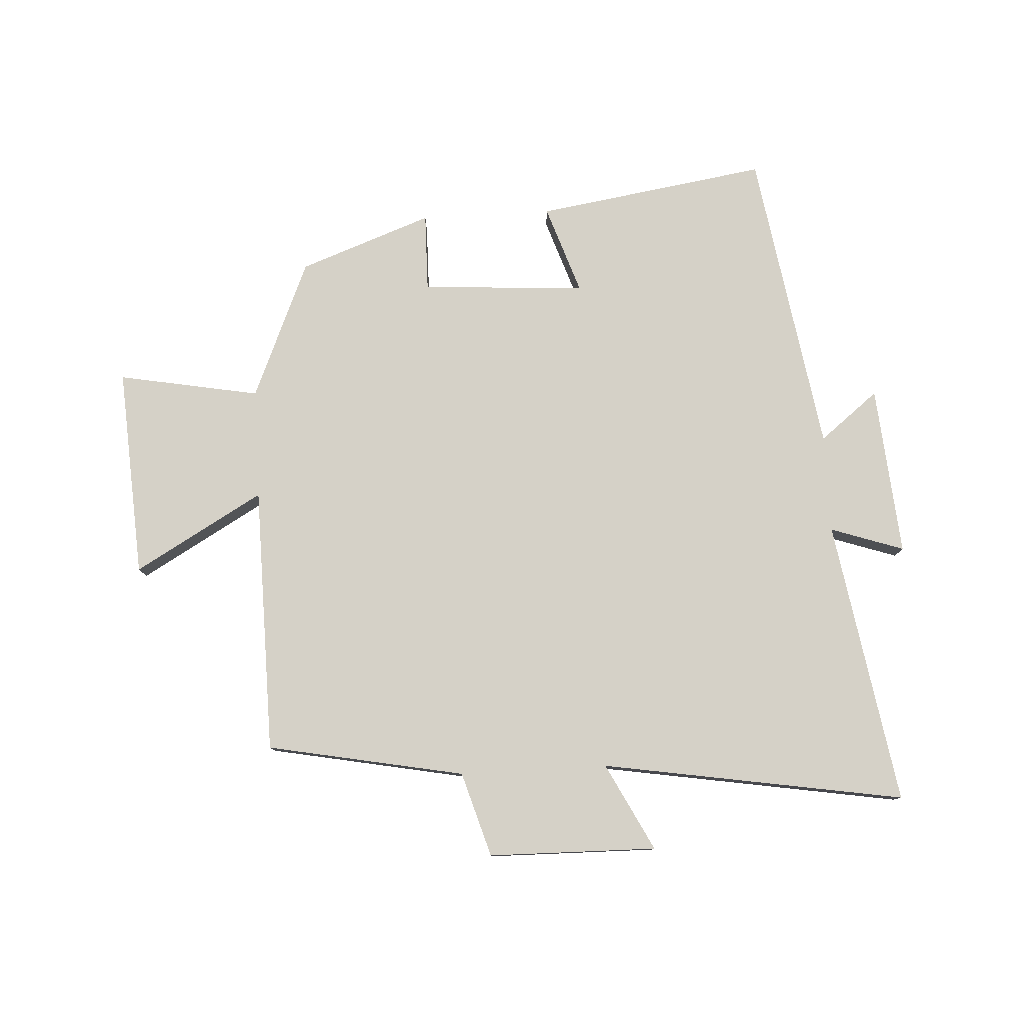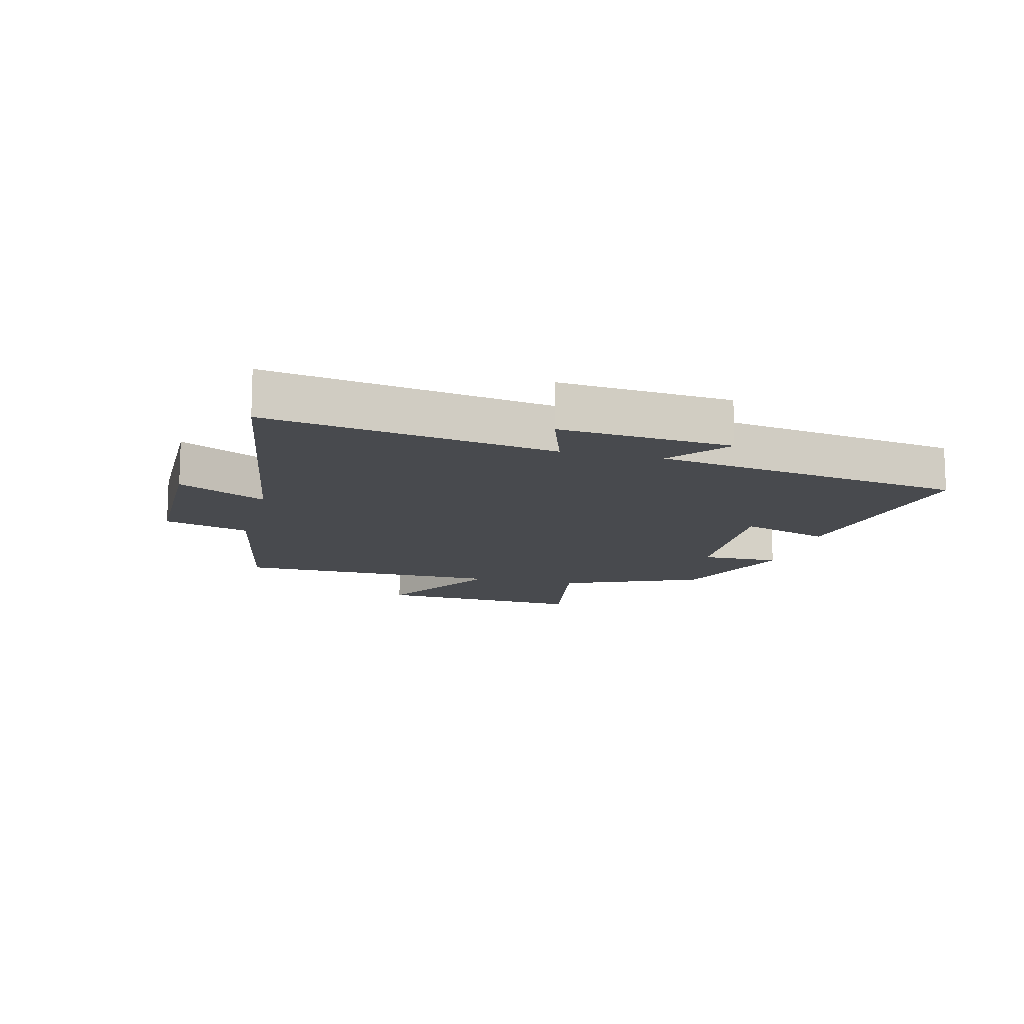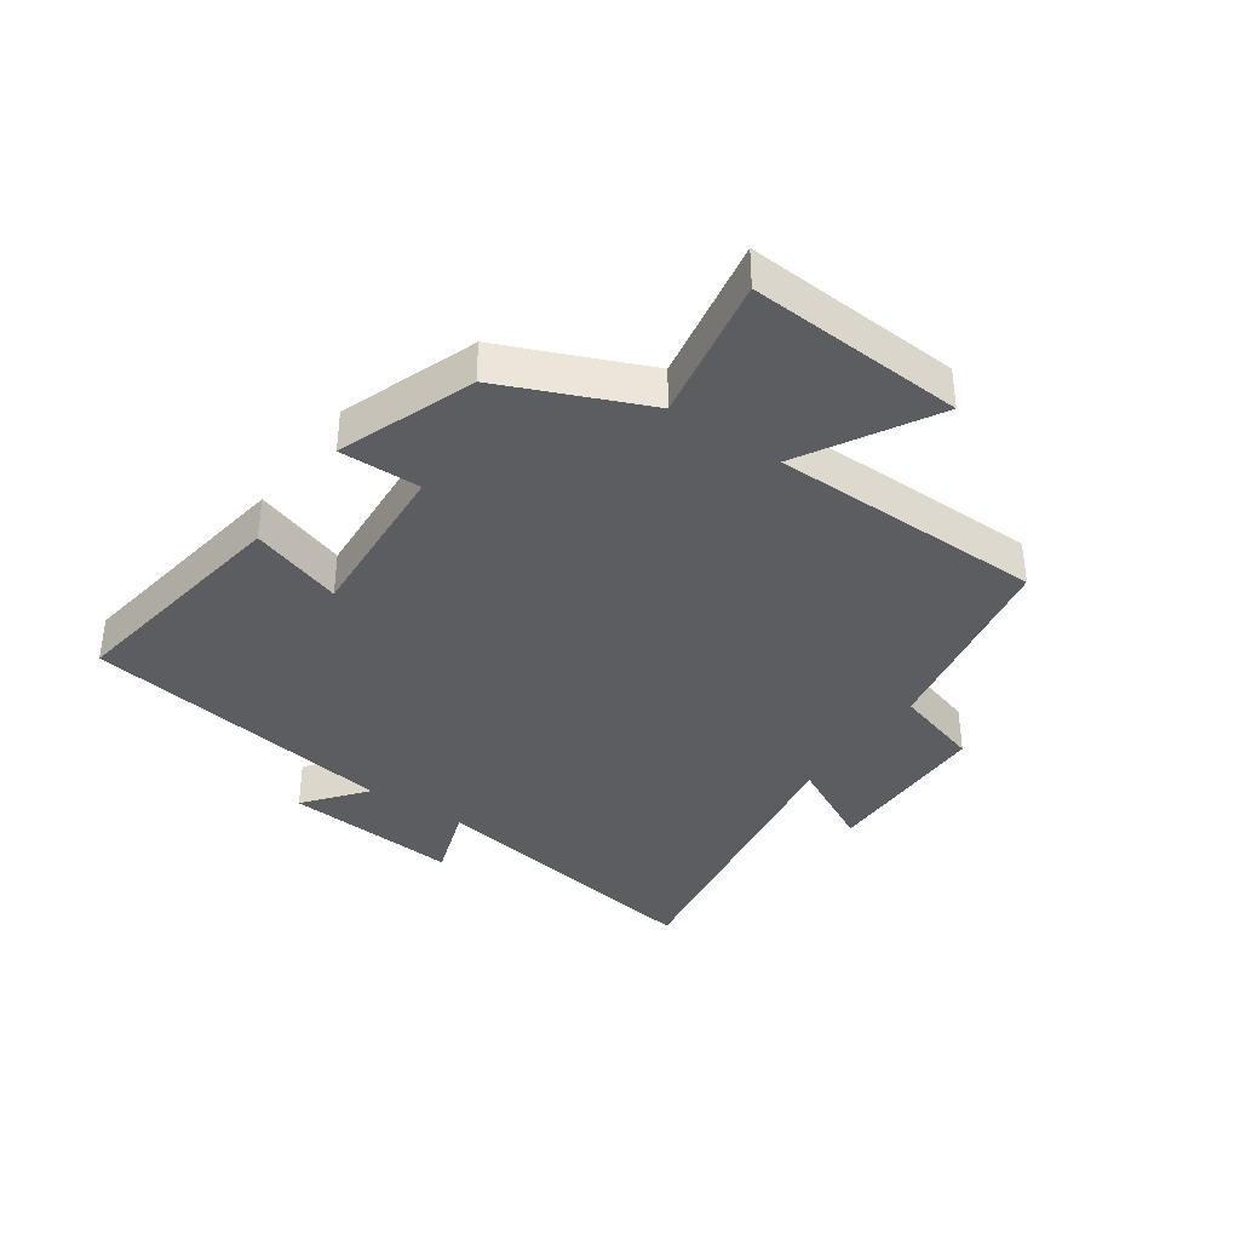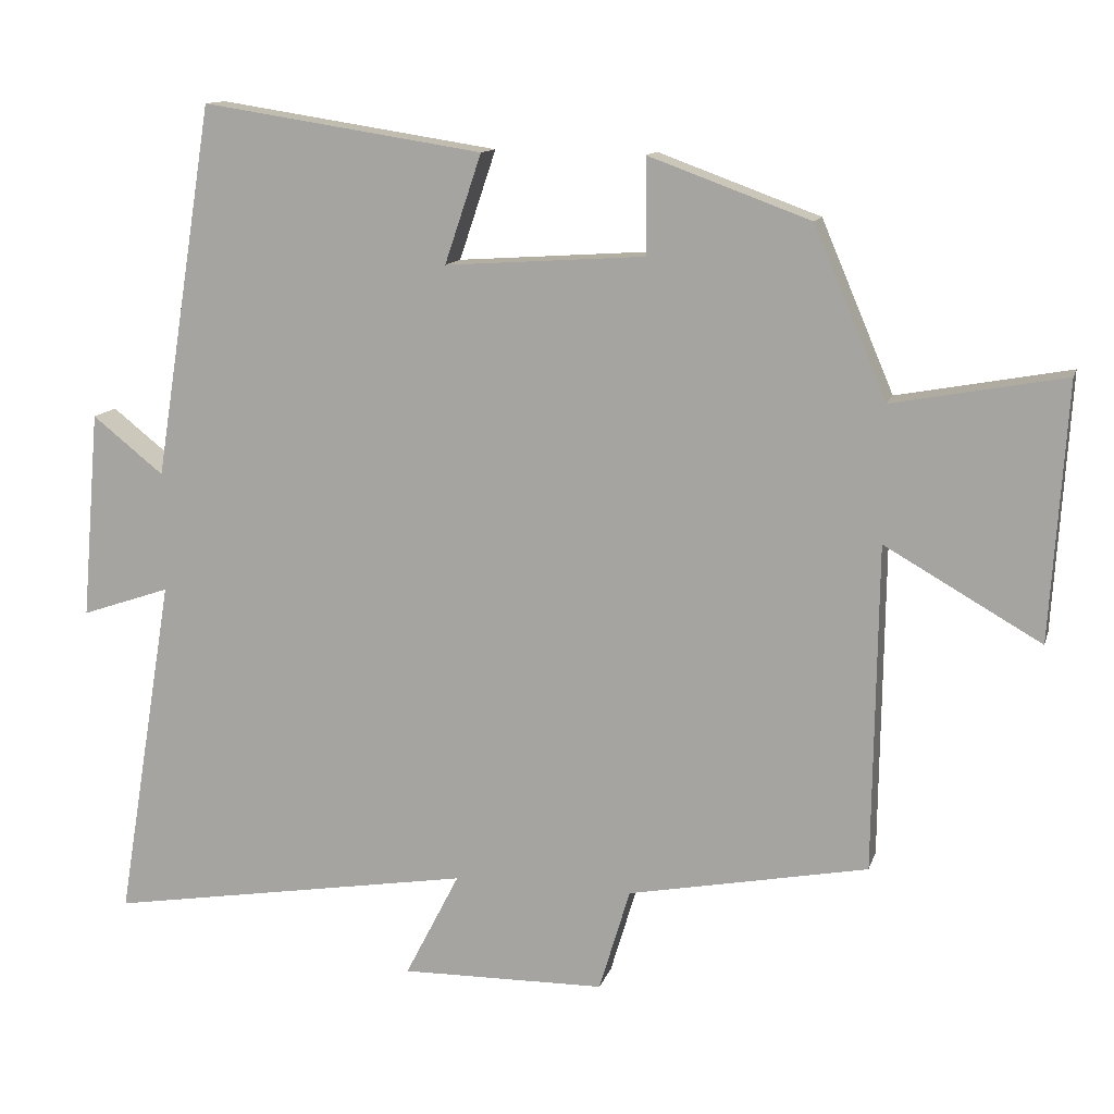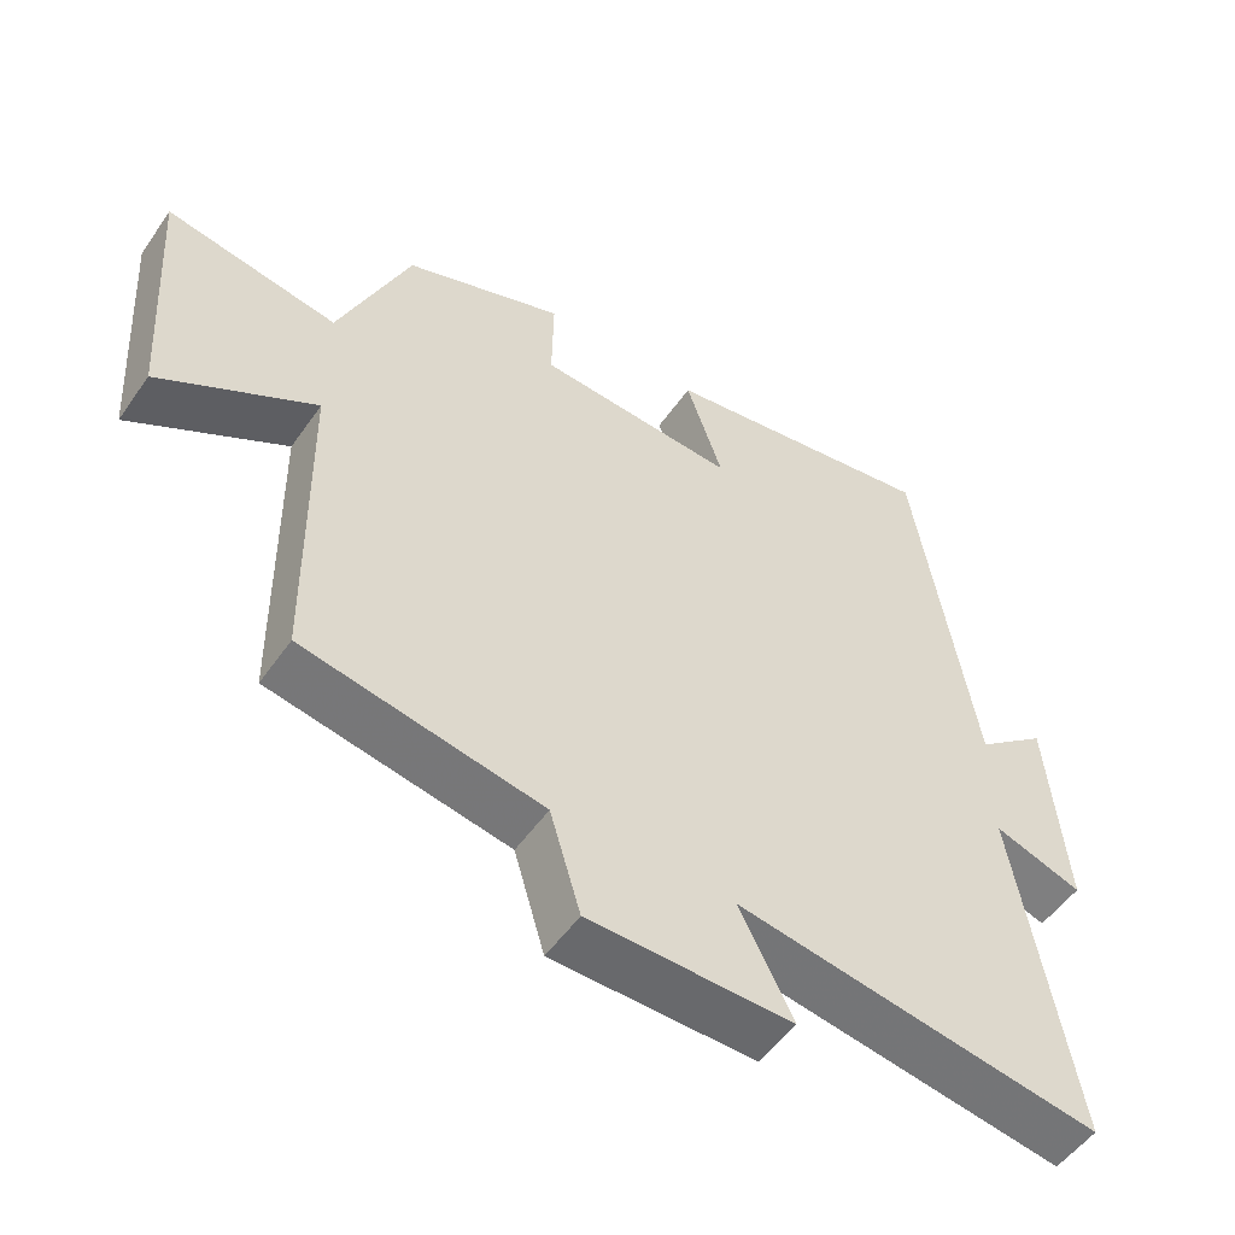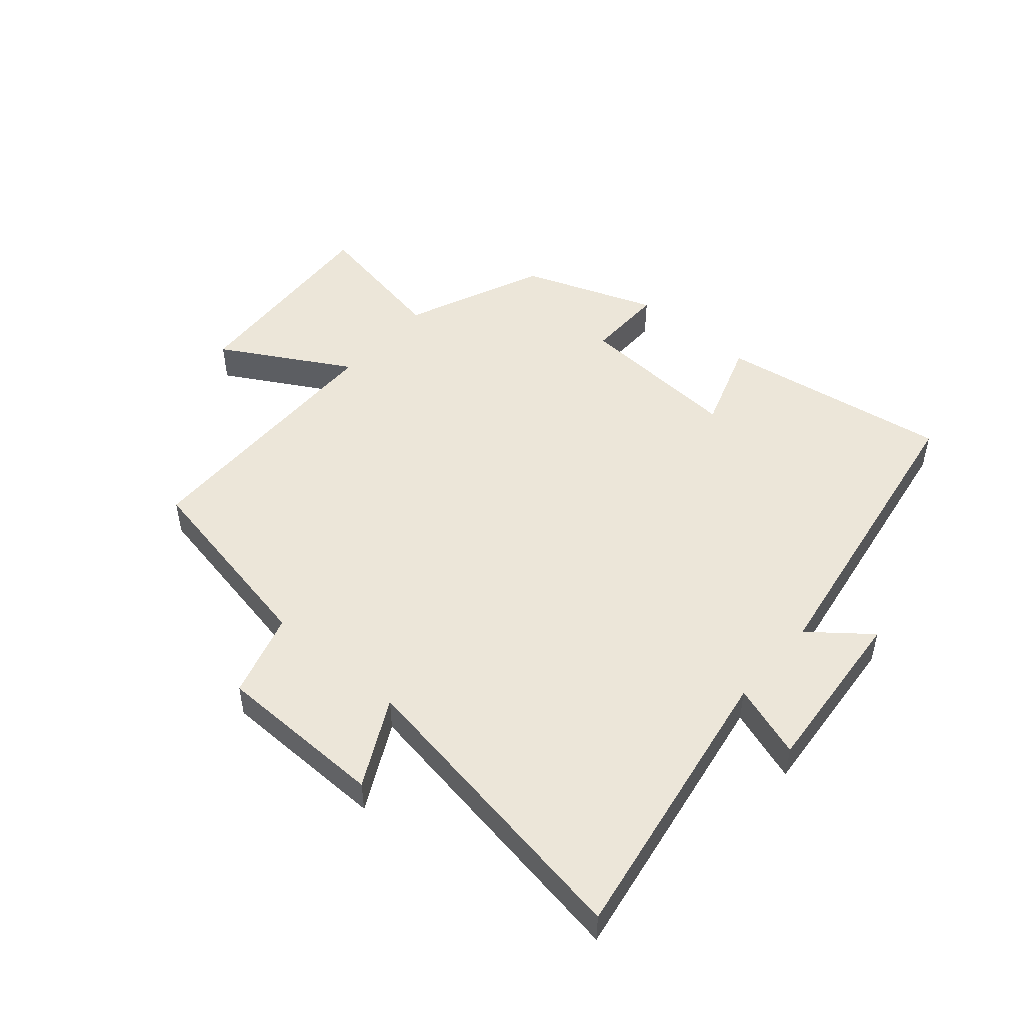
<metadata>
{"format":"obj","ext":"obj","renderer":"f3d","projection":"perspective","resolution":1024,"background":"white","views":[{"elev":78.9,"azim":176.8,"up":"+Y"},{"elev":-12.9,"azim":-104.4,"up":"+Y"},{"elev":-37.2,"azim":55.2,"up":"+Y"},{"elev":12.4,"azim":14.4,"up":"+Z"},{"elev":-52.4,"azim":146.0,"up":"+Z"},{"elev":49.4,"azim":-139.2,"up":"+Y"}]}
</metadata>
<code>
v -0.578 0.07 -0.582
v -0.5 0.07 -0.112
v -0.621 0.07 -0.153
v -0.597 0.07 0.129
v -0.5 0.07 0.052
v -0.419 0.07 0.559
v -0.037 0.07 0.5
v -0.087 0.07 0.352
v 0.185 0.07 0.37
v 0.183 0.07 0.5
v 0.402 0.07 0.42
v 0.5 0.07 0.19
v 0.734 0.07 0.233
v 0.712 0.07 -0.115
v 0.5 0.07 0.006
v 0.494 0.07 -0.437
v 0.168 0.07 -0.5
v 0.126 0.07 -0.64
v -0.152 0.07 -0.644
v -0.078 0.07 -0.5
v -0.578 0 -0.582
v -0.5 0 -0.112
v -0.621 0 -0.153
v -0.597 0 0.129
v -0.5 0 0.052
v -0.419 0 0.559
v -0.037 0 0.5
v -0.087 0 0.352
v 0.185 0 0.37
v 0.183 0 0.5
v 0.402 0 0.42
v 0.5 0 0.19
v 0.734 0 0.233
v 0.712 0 -0.115
v 0.5 0 0.006
v 0.494 0 -0.437
v 0.168 0 -0.5
v 0.126 0 -0.64
v -0.152 0 -0.644
v -0.078 0 -0.5
f 17 18 19 20
f 15 16 17 20
f 15 20 1 2
f 12 13 14 15
f 12 15 2
f 9 10 11 12
f 8 9 12 2
f 5 6 7 8
f 5 8 2 3
f 3 4 5
f 40 39 38 37
f 40 37 36 35
f 22 21 40 35
f 35 34 33 32
f 22 35 32
f 32 31 30 29
f 22 32 29 28
f 28 27 26 25
f 23 22 28 25
f 25 24 23
f 1 21 22 2
f 2 22 23 3
f 3 23 24 4
f 4 24 25 5
f 5 25 26 6
f 6 26 27 7
f 7 27 28 8
f 8 28 29 9
f 9 29 30 10
f 10 30 31 11
f 11 31 32 12
f 12 32 33 13
f 13 33 34 14
f 14 34 35 15
f 15 35 36 16
f 16 36 37 17
f 17 37 38 18
f 18 38 39 19
f 19 39 40 20
f 20 40 21 1

</code>
